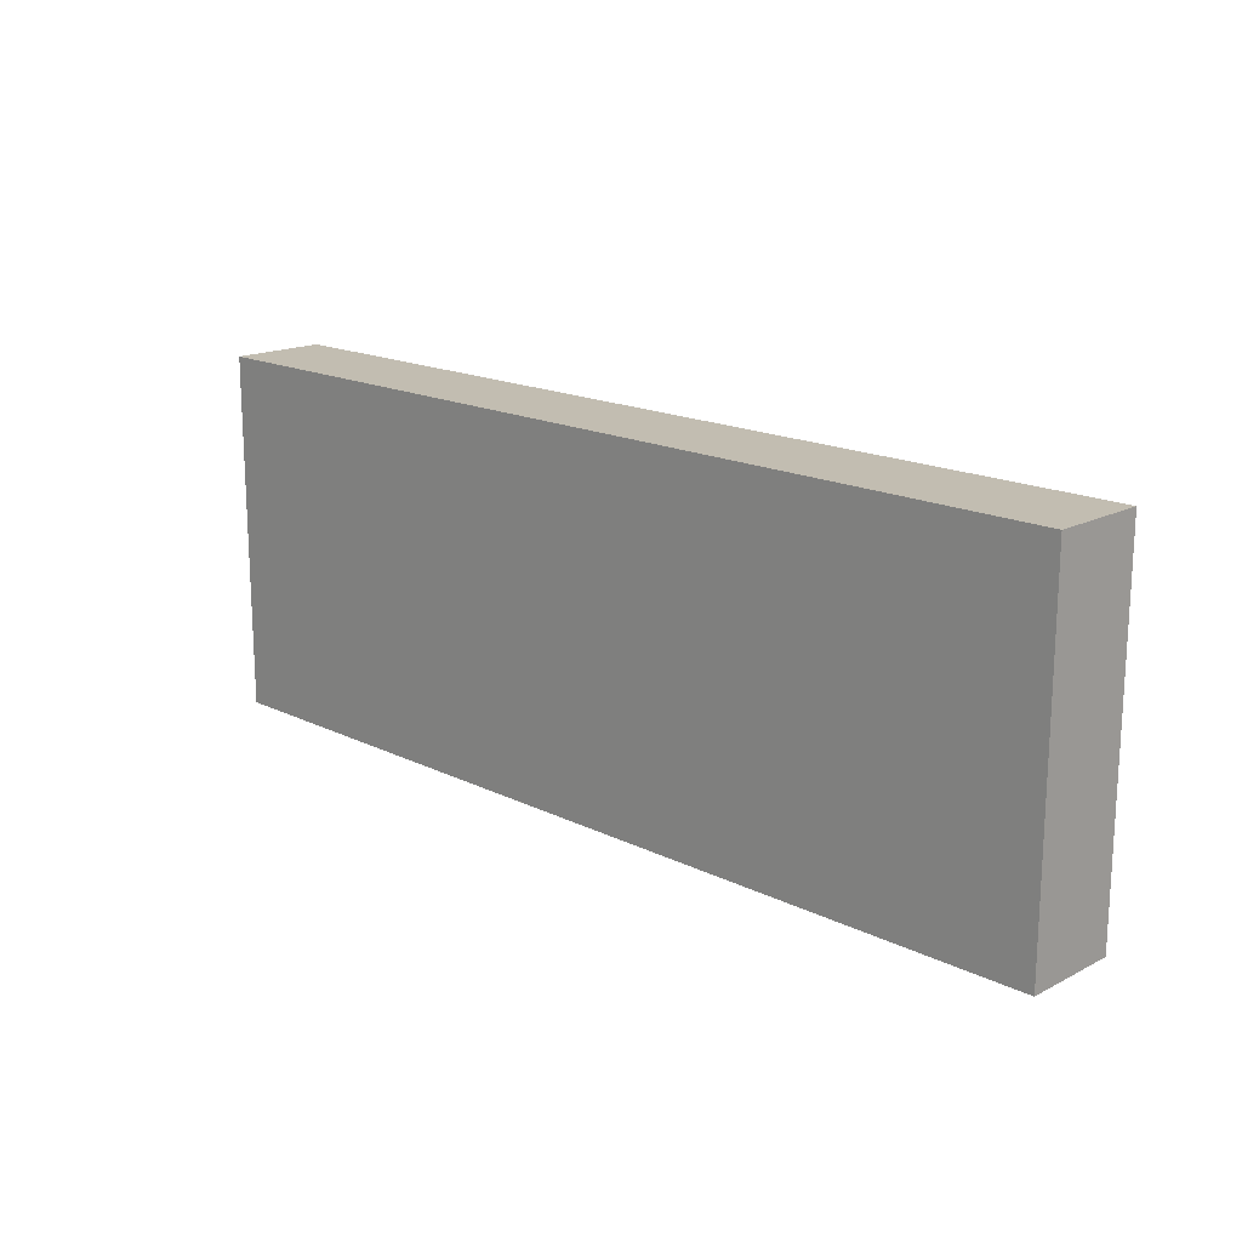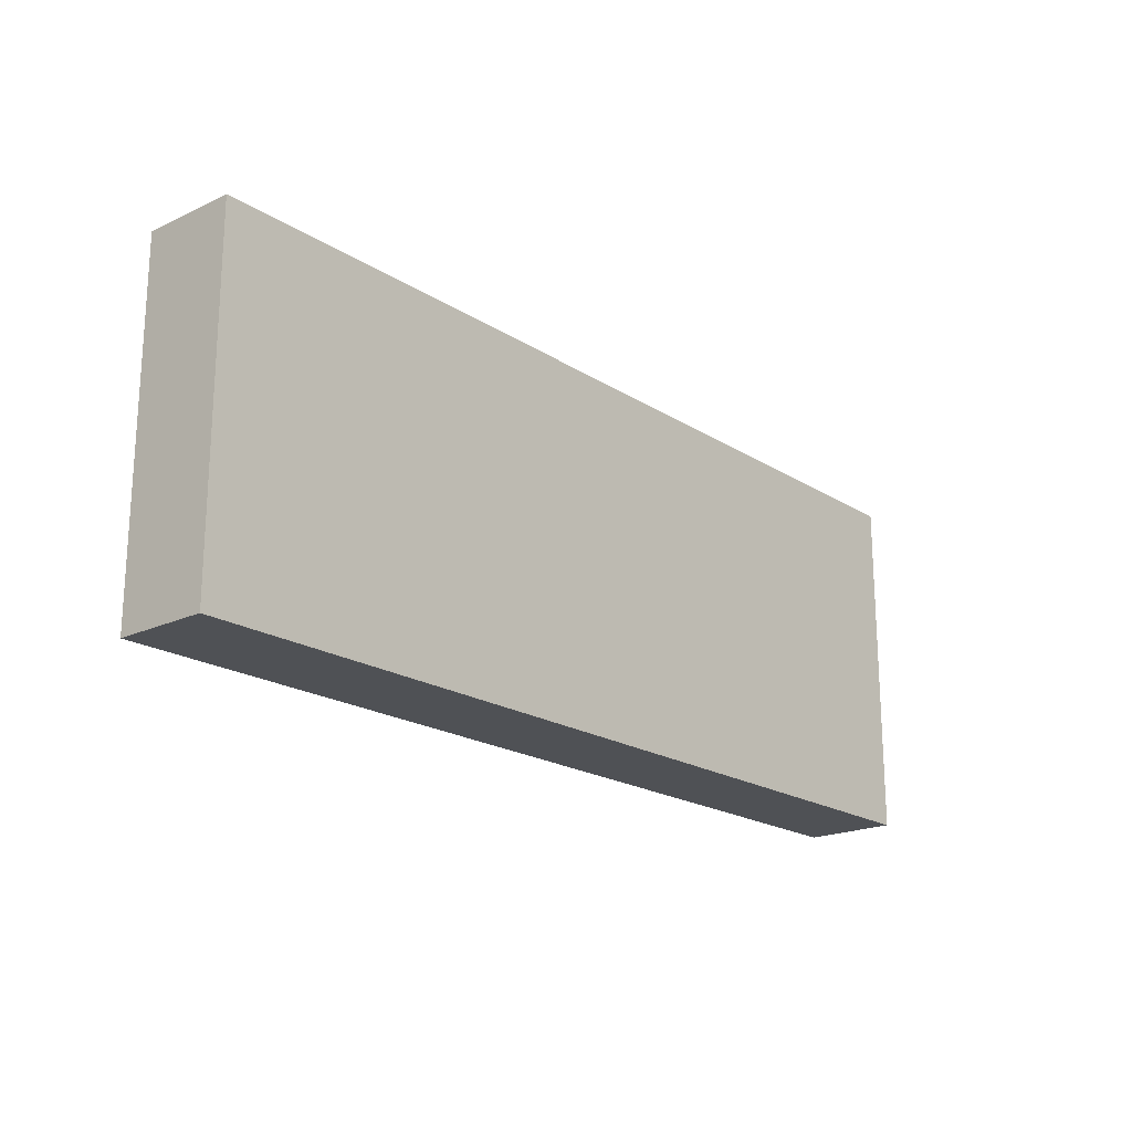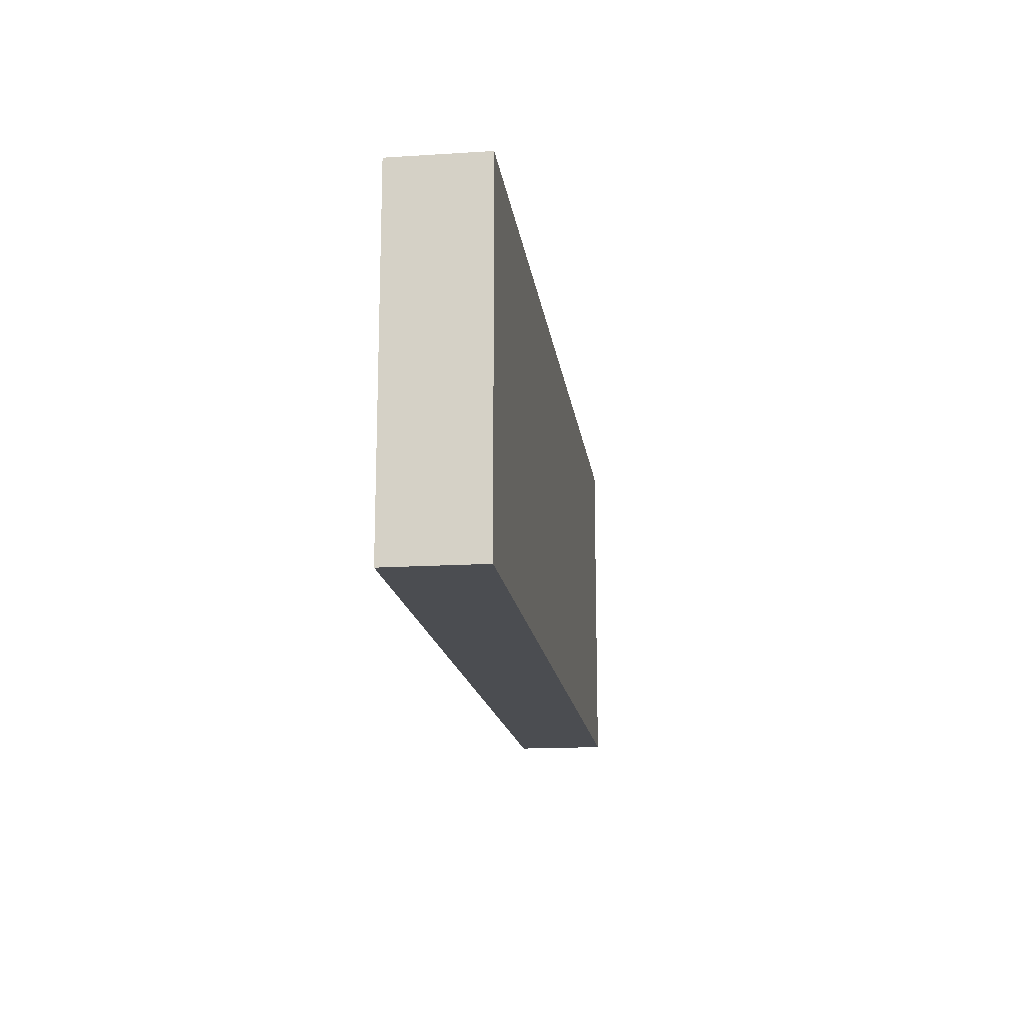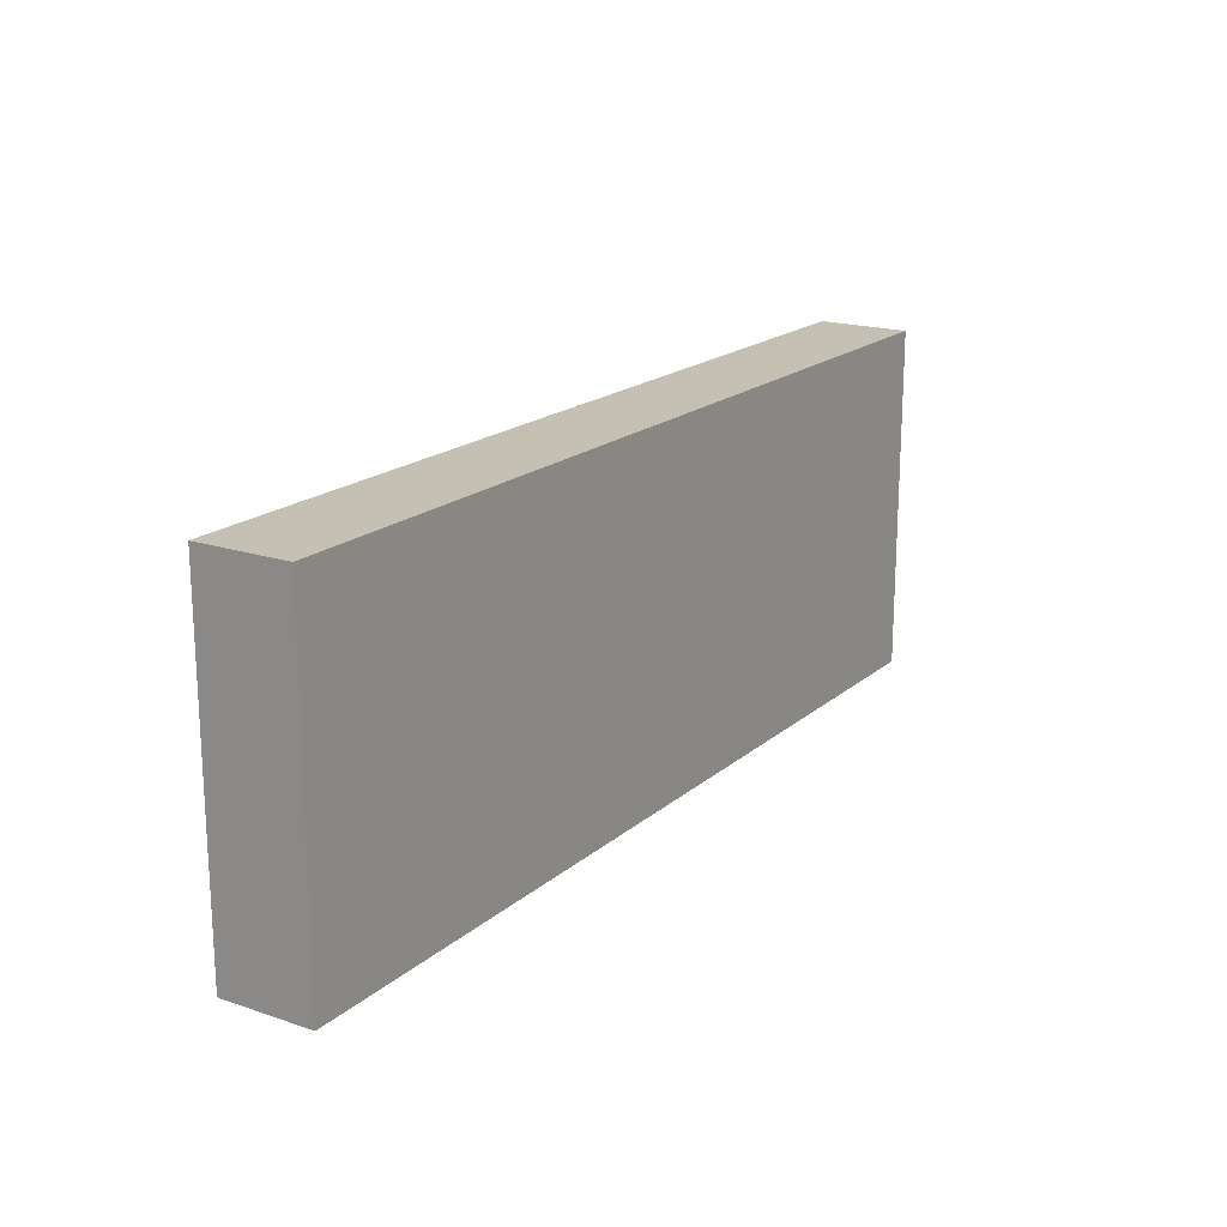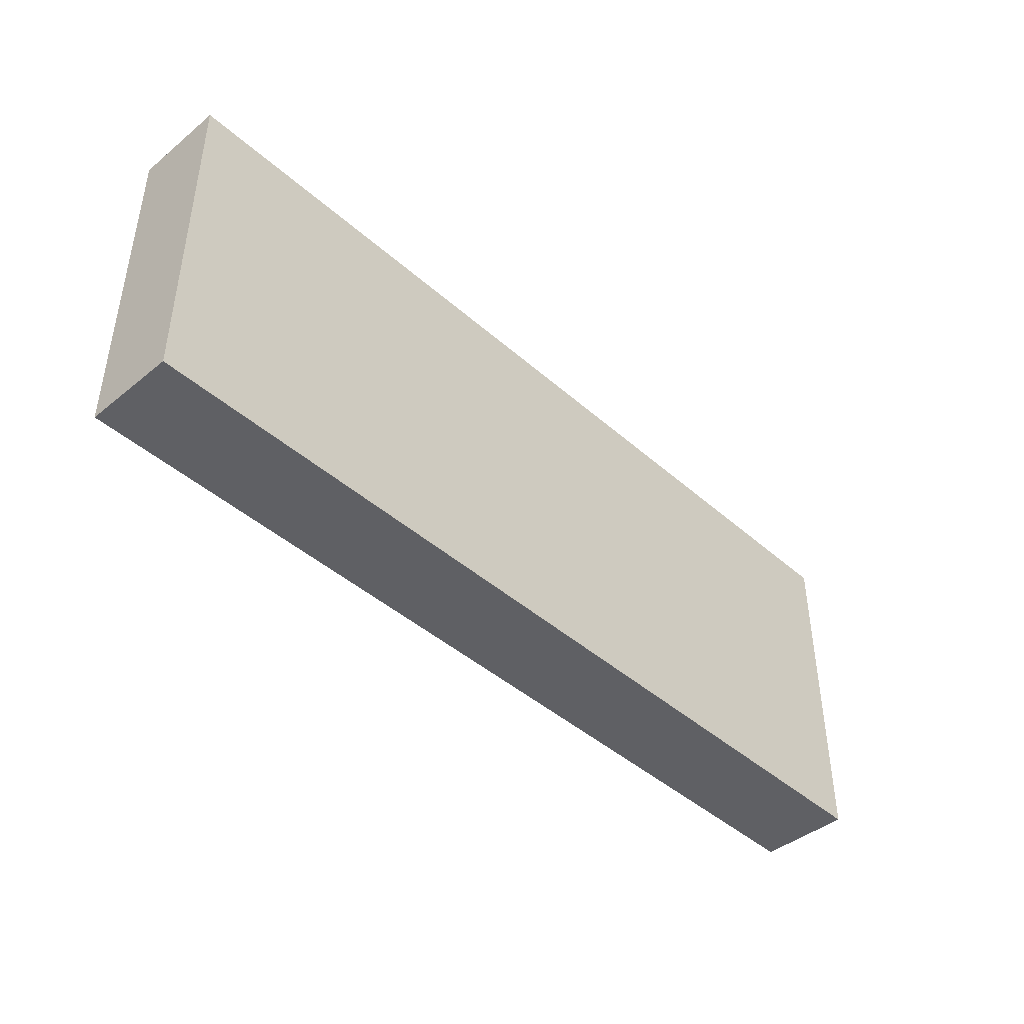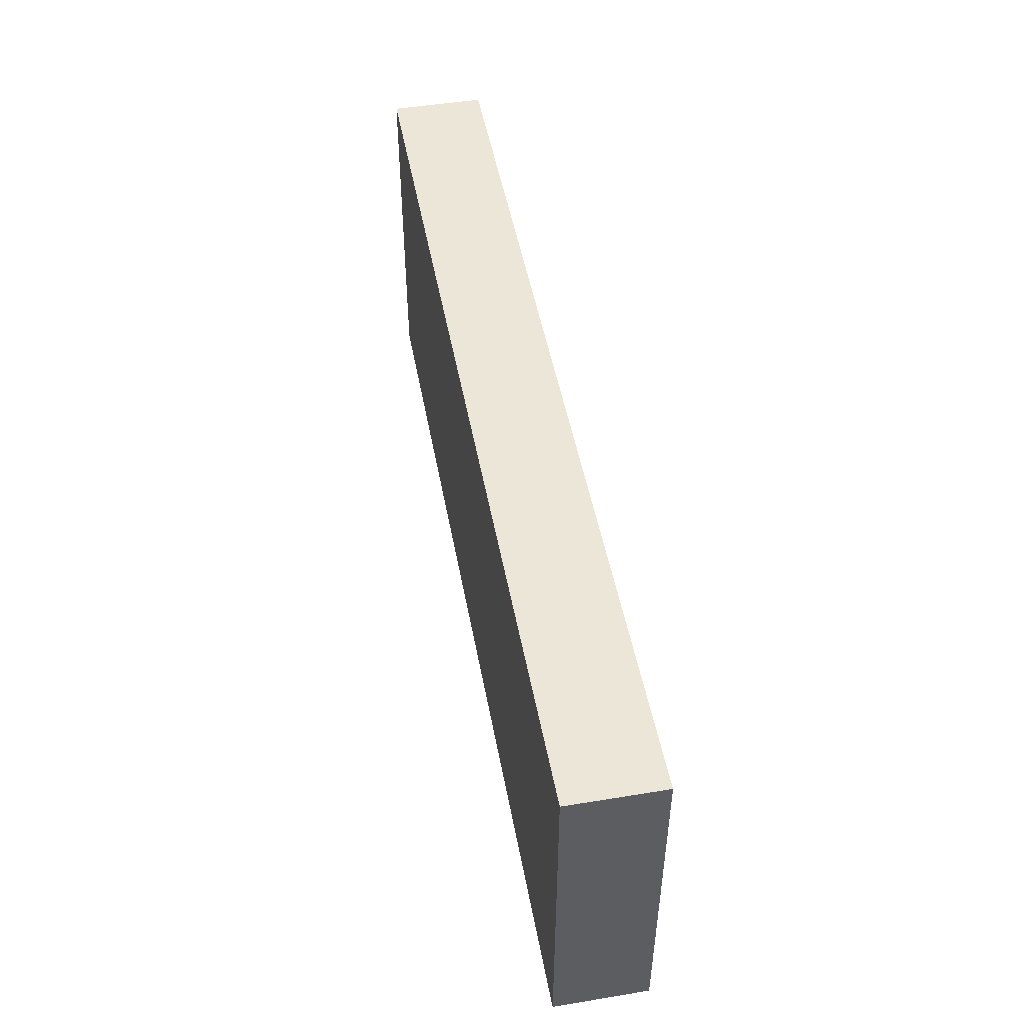
<metadata>
{"format":"obj","ext":"obj","renderer":"f3d","projection":"perspective","resolution":1024,"background":"white","views":[{"elev":17.0,"azim":44.5,"up":"+Z"},{"elev":-19.8,"azim":-49.3,"up":"+Z"},{"elev":-15.9,"azim":-82.5,"up":"+Z"},{"elev":18.4,"azim":-57.3,"up":"+Z"},{"elev":-43.2,"azim":-46.2,"up":"+Z"},{"elev":48.8,"azim":79.6,"up":"+Z"}]}
</metadata>
<code>
v  -18.47 4 8.881
v  21.53 4 8.881
v  21.53 4 -6.119
v  -18.47 4 -6.119
v  -18.47 0 8.881
v  -18.47 0 -6.119
v  21.53 0 -6.119
v  21.53 0 8.881
g Object001
f 1 2 3 4
f 5 6 7 8
f 5 8 2 1
f 8 7 3 2
f 7 6 4 3
f 6 5 1 4

</code>
